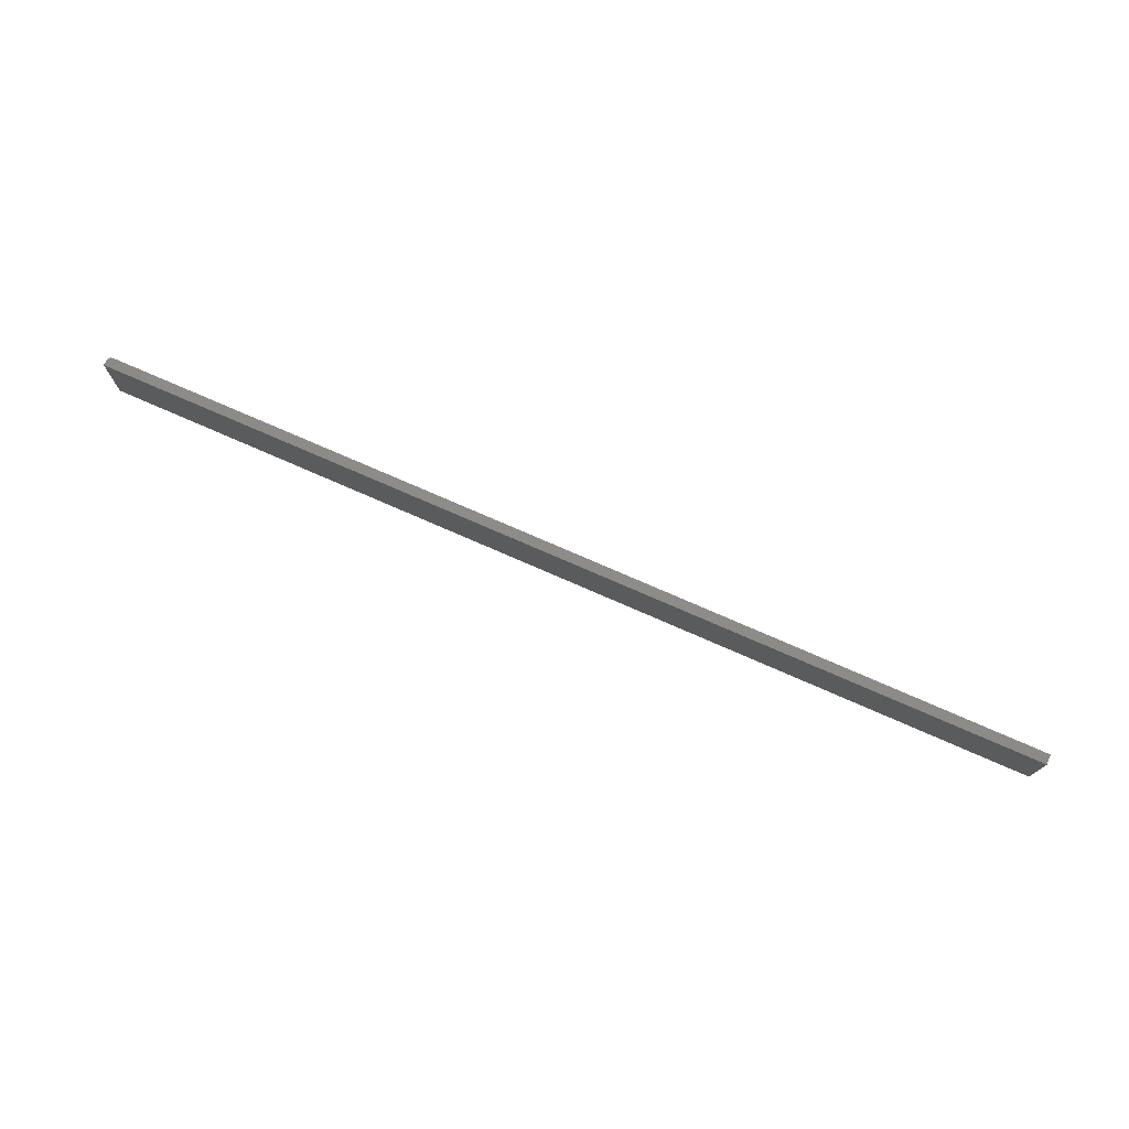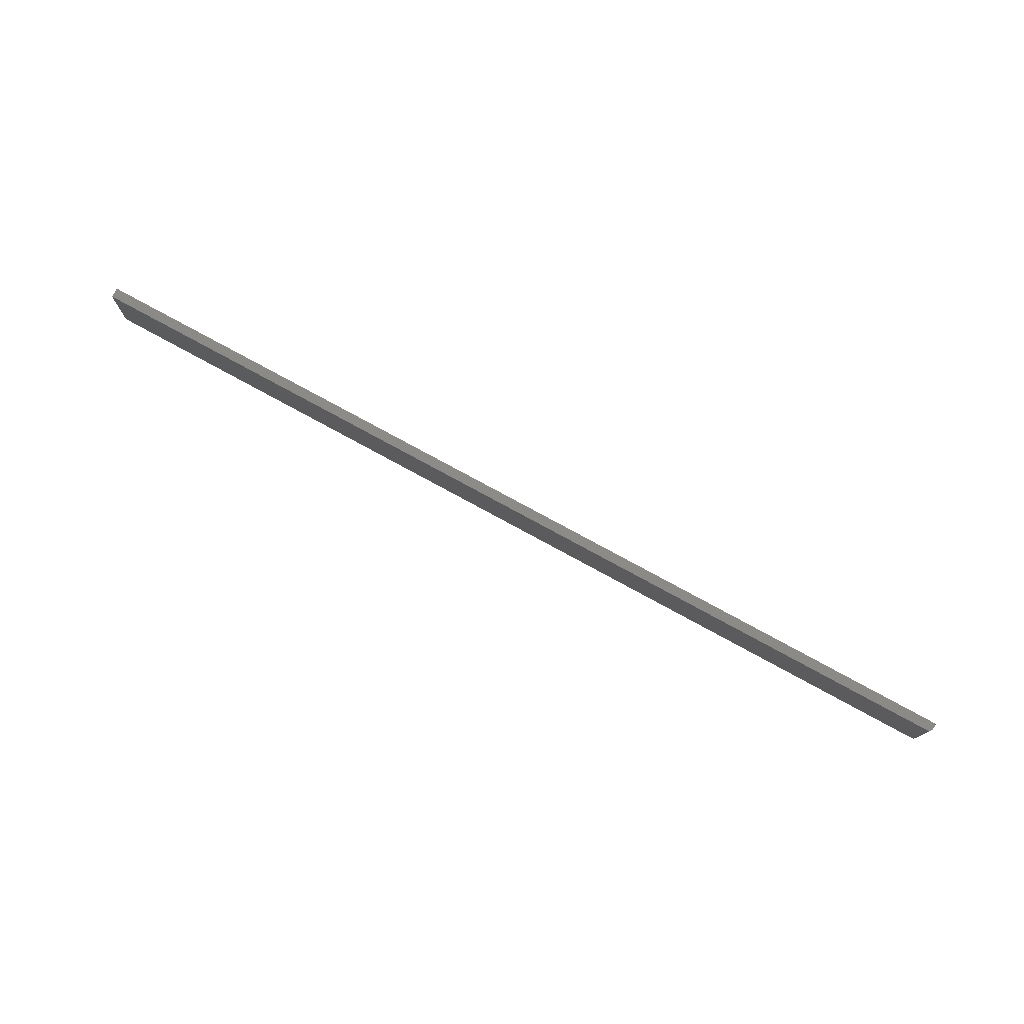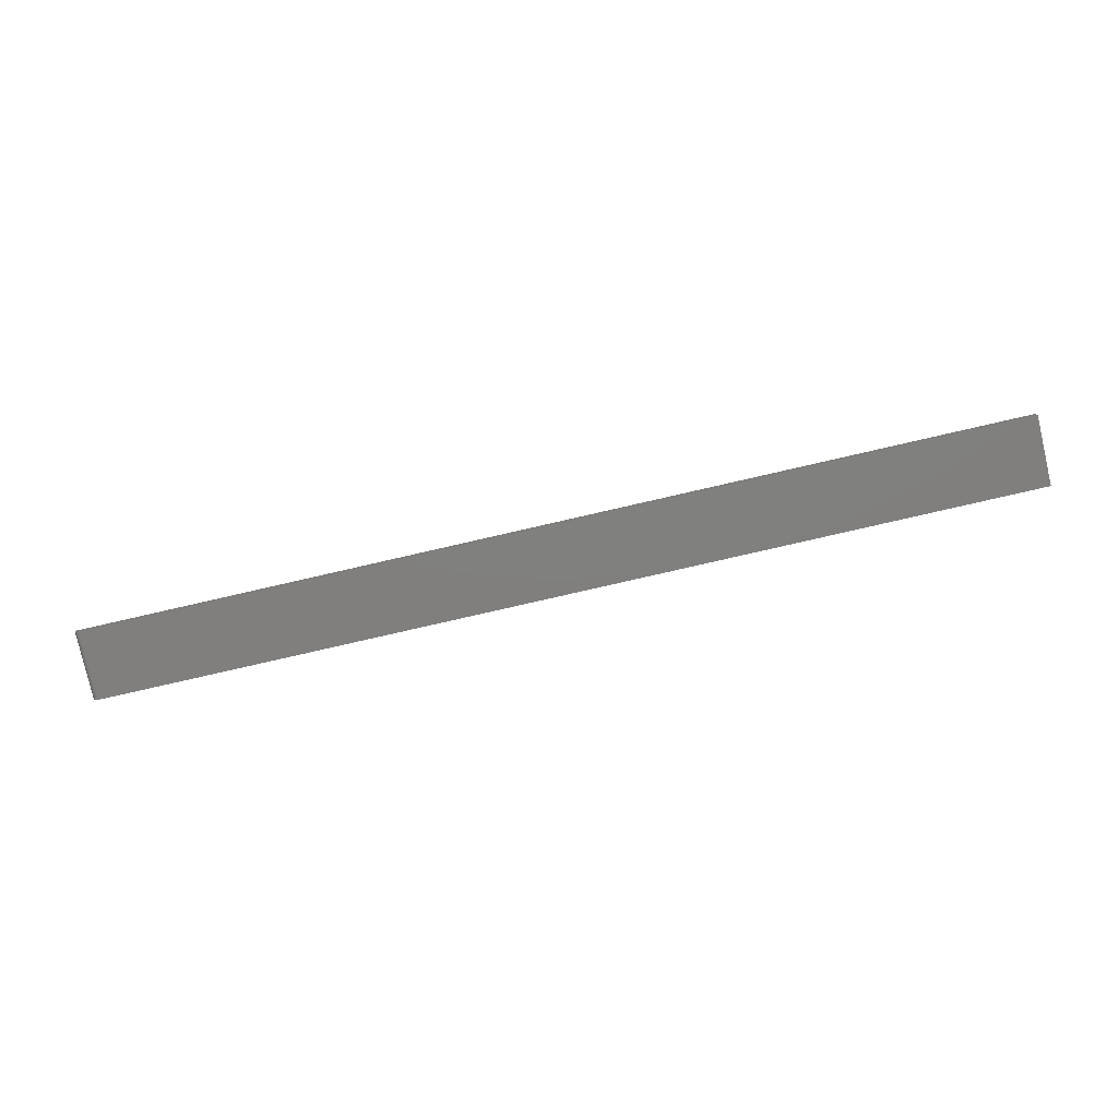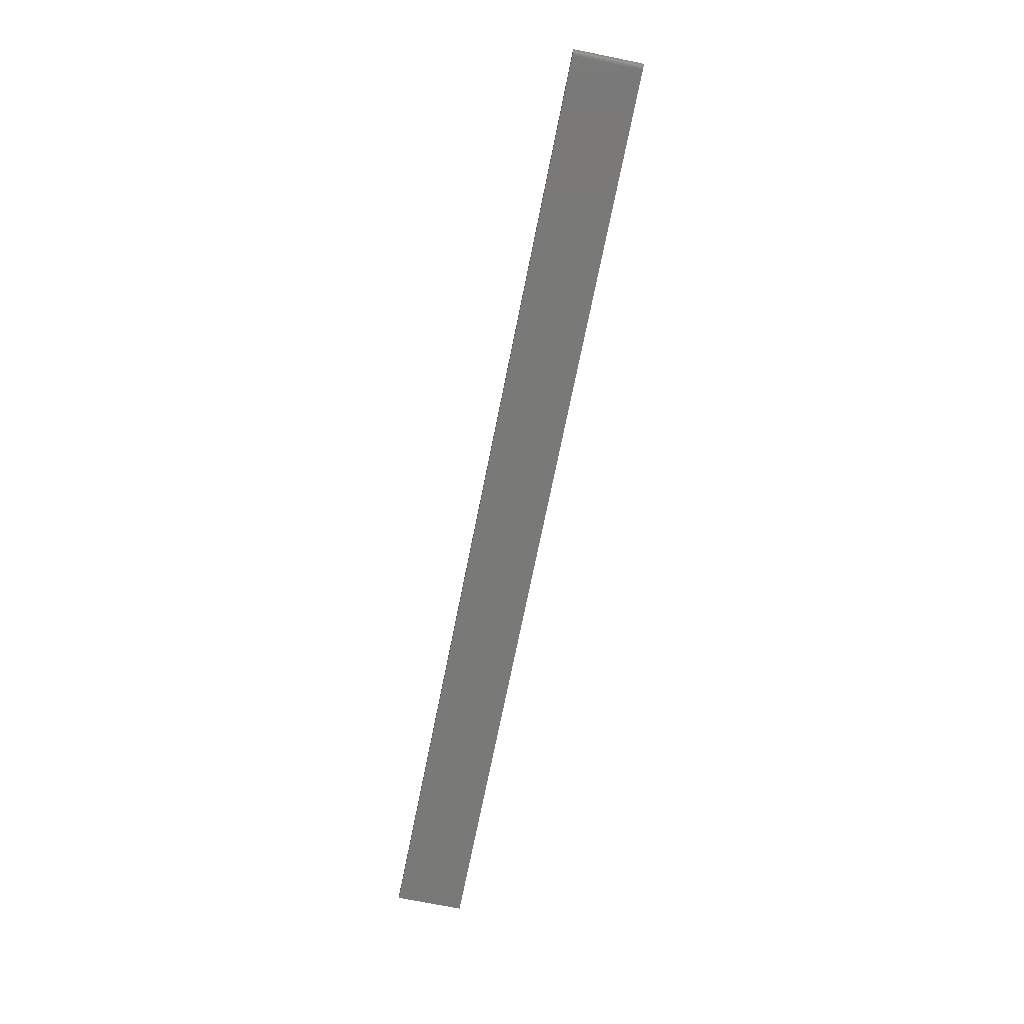
<metadata>
{"format":"stl","ext":"stl","renderer":"f3d","projection":"perspective","resolution":1024,"background":"white","views":[{"elev":74.9,"azim":23.7,"up":"+Y"},{"elev":76.5,"azim":-151.3,"up":"+Y"},{"elev":-79.7,"azim":12.9,"up":"+Z"},{"elev":-71.9,"azim":-101.4,"up":"+Z"}]}
</metadata>
<code>
# stl→obj: 24 verts, 44 faces
v -0.7422 -0.05469 0
v -0.7422 0.05584 0
v 0.75 -0.05469 0
v 0.75 0.05584 0
v -0.75 0.05584 0.01562
v -0.75 0.05584 0.007812
v -0.75 -0.05469 0.01562
v -0.75 -0.05469 0.007812
v 0.75 0.05584 0.01562
v -0.7437 0.05584 0.0001501
v -0.7452 0.05584 0.0005947
v -0.7465 0.05584 0.001317
v -0.7477 0.05584 0.002288
v -0.7487 0.05584 0.003472
v -0.7494 0.05584 0.004823
v -0.7498 0.05584 0.006288
v -0.7465 -0.05469 0.001317
v -0.7437 -0.05469 0.0001501
v -0.7452 -0.05469 0.0005947
v -0.7487 -0.05469 0.003472
v -0.7498 -0.05469 0.006288
v -0.7494 -0.05469 0.004823
v 0.75 -0.05469 0.01562
v -0.7477 -0.05469 0.002288
f 1 2 3
f 3 2 4
f 5 6 7
f 7 6 8
f 2 9 4
f 10 11 12
f 10 12 13
f 10 13 14
f 10 14 15
f 10 15 16
f 10 16 6
f 5 9 2
f 5 2 10
f 5 10 6
f 1 17 18
f 17 19 18
f 20 7 8
f 20 8 21
f 20 21 22
f 23 7 20
f 23 20 24
f 23 24 17
f 23 17 1
f 23 1 3
f 2 1 10
f 10 1 18
f 10 18 11
f 11 18 19
f 11 19 12
f 12 19 17
f 12 17 13
f 13 17 24
f 13 24 14
f 14 24 20
f 14 20 15
f 15 20 22
f 15 22 16
f 16 22 21
f 16 21 6
f 6 21 8
f 7 23 5
f 5 23 9
f 23 3 9
f 9 3 4

</code>
